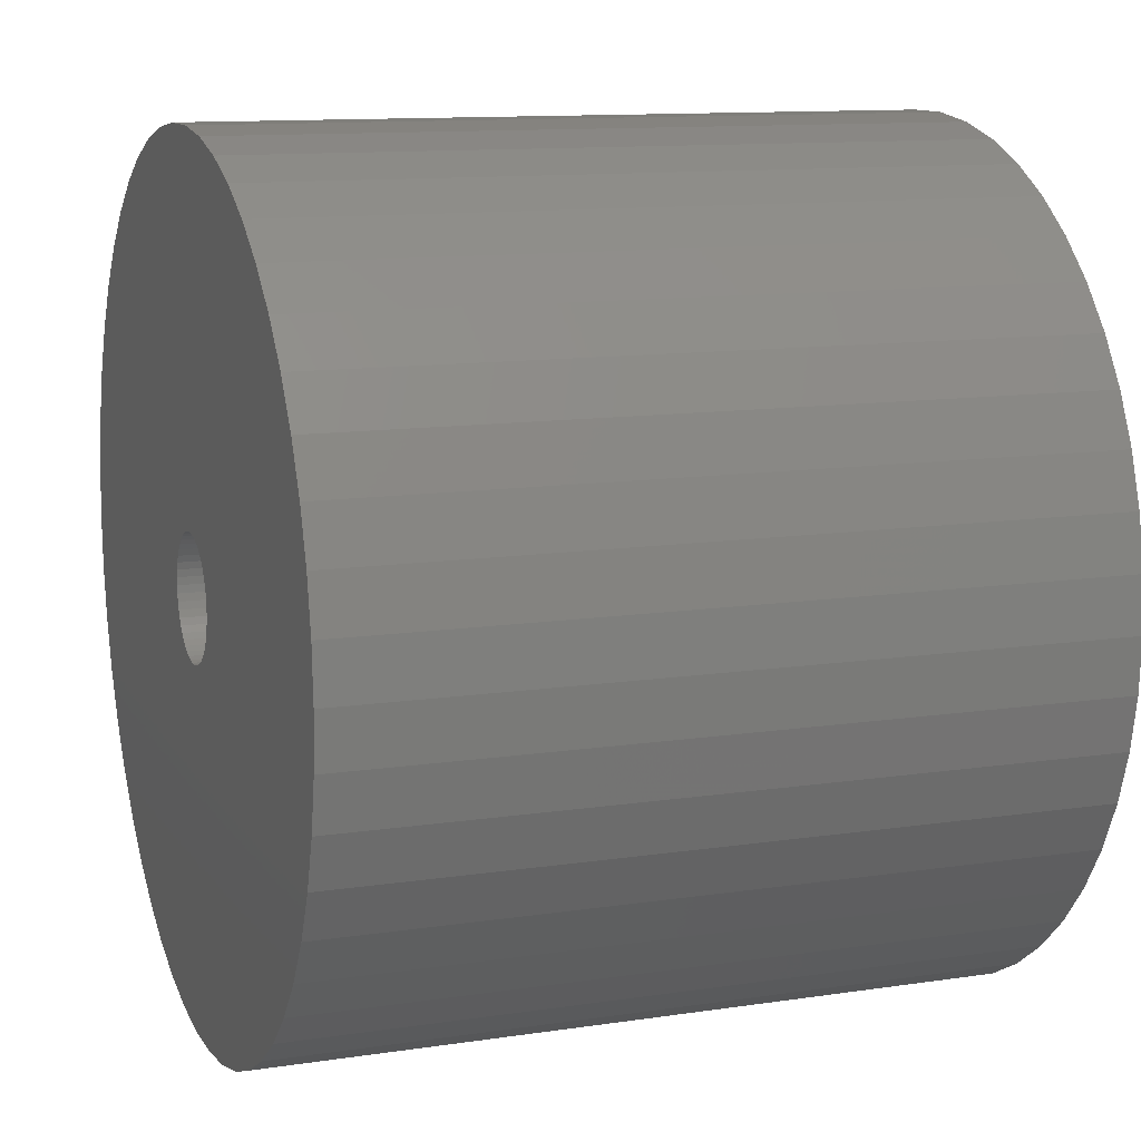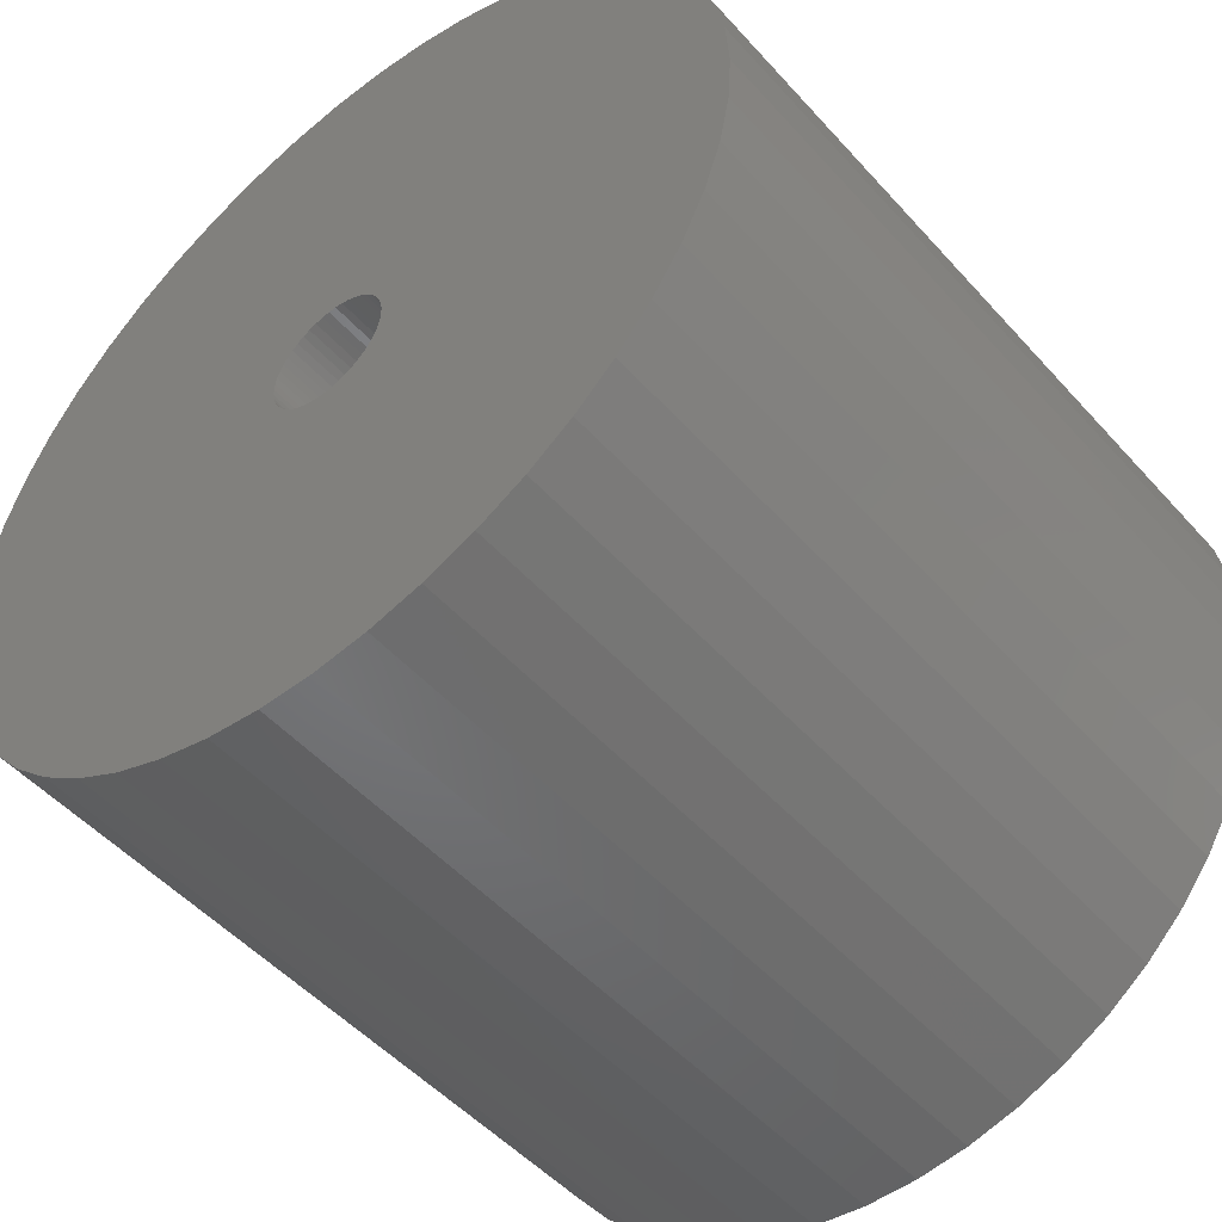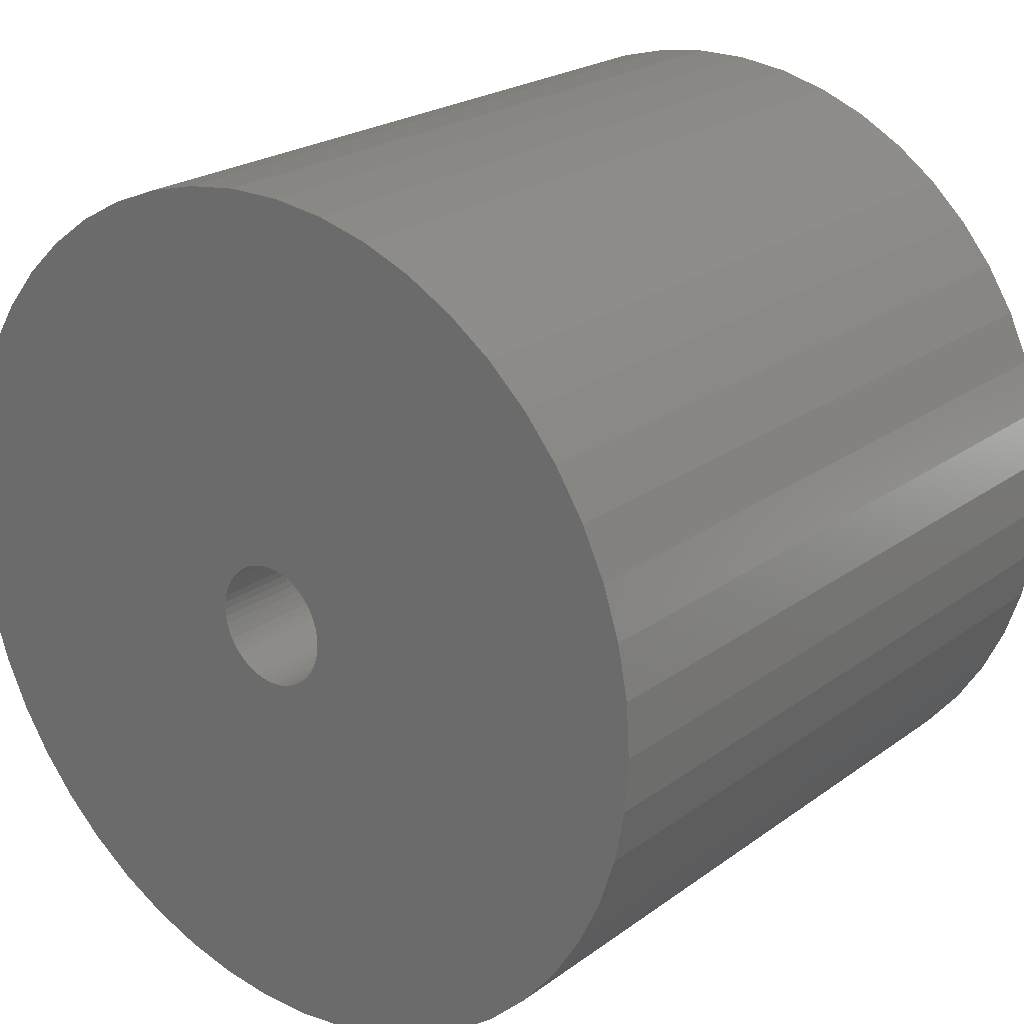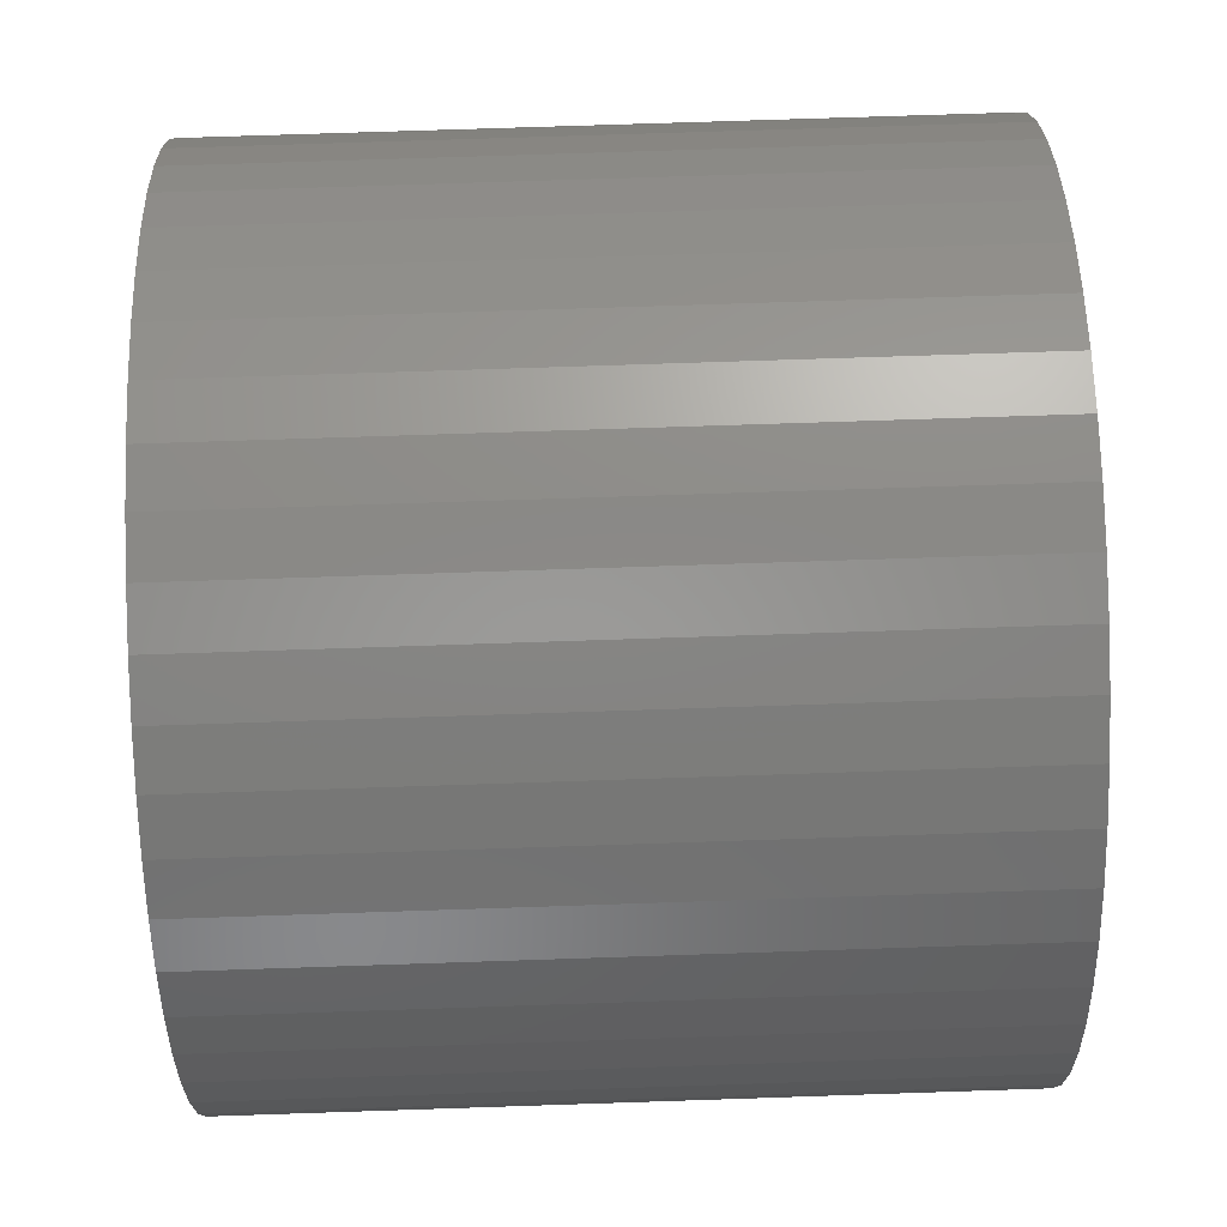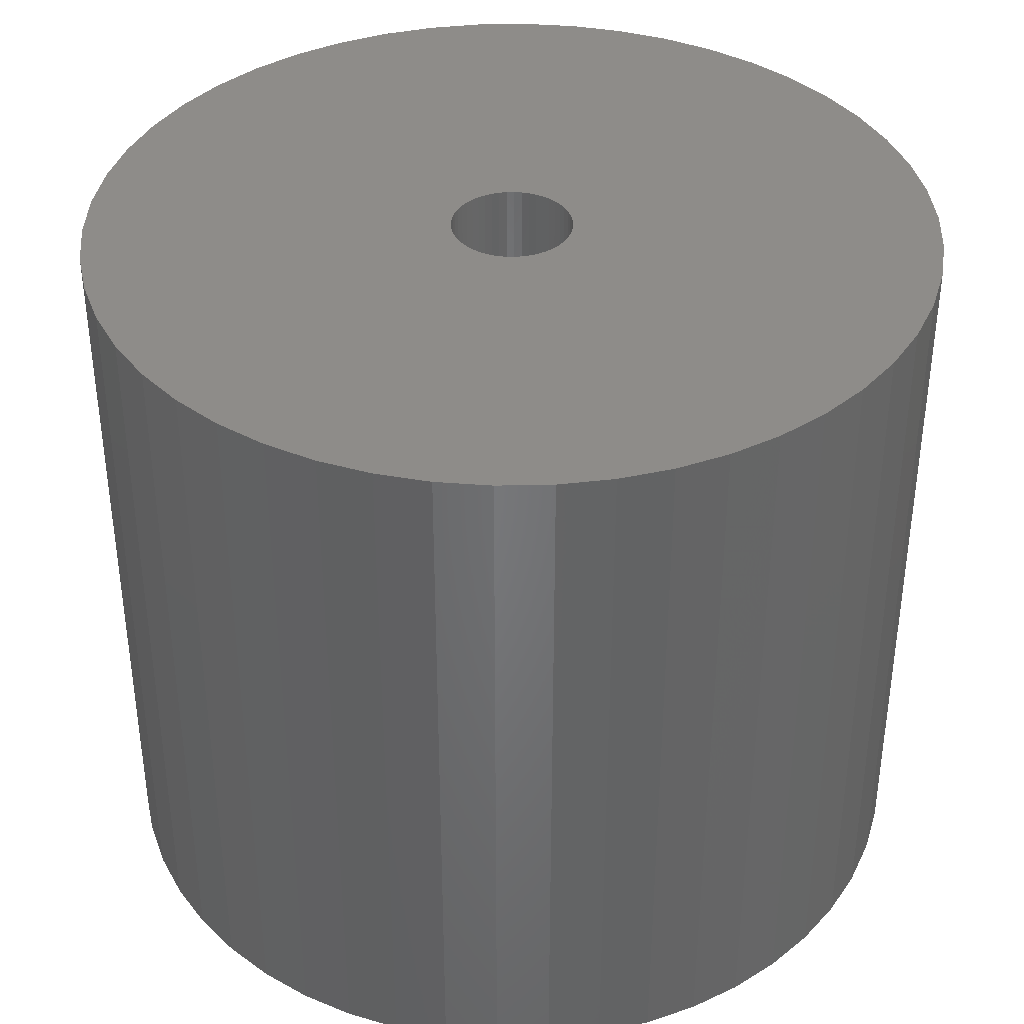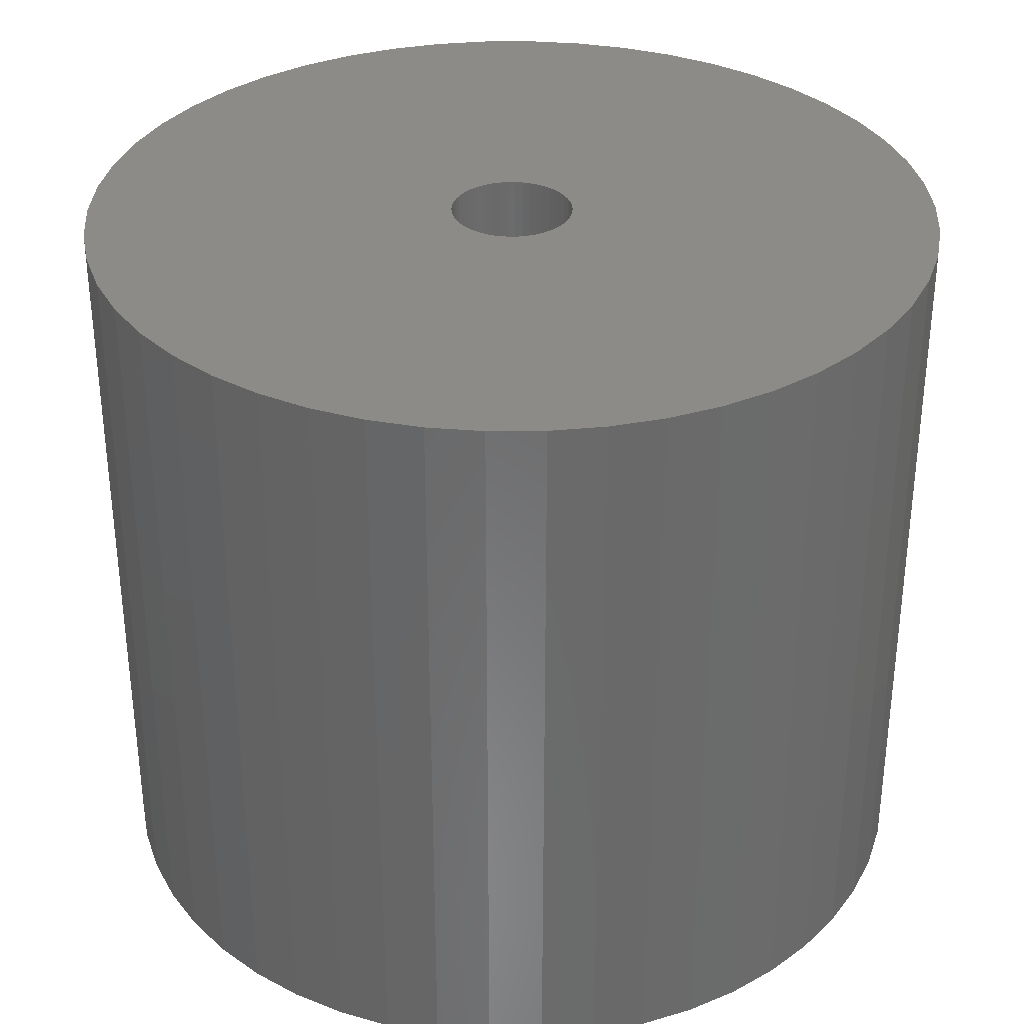
<metadata>
{"format":"stl","ext":"stl","renderer":"f3d","projection":"perspective","resolution":1024,"background":"white","views":[{"elev":11.7,"azim":70.0,"up":"+Y"},{"elev":-50.1,"azim":-140.0,"up":"+Y"},{"elev":22.6,"azim":39.1,"up":"+Y"},{"elev":74.6,"azim":88.1,"up":"+Y"},{"elev":38.3,"azim":-37.5,"up":"+Z"},{"elev":33.5,"azim":-101.3,"up":"+Z"}]}
</metadata>
<code>
# stl→obj: 200 verts, 400 faces
v 17.5 0 15
v 17.36 2.193 -15
v 17.36 2.193 15
v 17.5 0 -15
v -17.5 0 -15
v -17.36 2.193 15
v -17.36 2.193 -15
v -17.5 0 15
v 1.099 17.47 -15
v -1.099 17.47 15
v 1.099 17.47 15
v -1.099 17.47 -15
v -1.099 -17.47 -15
v 1.099 -17.47 15
v -1.099 -17.47 15
v 1.099 -17.47 -15
v 12.76 11.98 -15
v 11.15 13.48 15
v 12.76 11.98 15
v 11.15 13.48 -15
v -11.15 13.48 -15
v -12.76 11.98 15
v -11.15 13.48 15
v -12.76 11.98 -15
v -5.408 16.64 -15
v -7.451 15.83 15
v -5.408 16.64 15
v -7.451 15.83 -15
v 16.27 6.442 15
v 15.34 8.431 -15
v 15.34 8.431 15
v 16.27 6.442 -15
v 16.95 4.352 -15
v 16.95 4.352 15
v 7.451 15.83 -15
v 5.408 16.64 15
v 7.451 15.83 15
v 5.408 16.64 -15
v 9.377 14.78 -15
v 9.377 14.78 15
v -16.27 6.442 -15
v -15.34 8.431 15
v -15.34 8.431 -15
v -16.27 6.442 15
v -16.95 4.352 -15
v -16.95 4.352 15
v -3.279 17.19 -15
v -3.279 17.19 15
v 14.16 10.29 15
v 14.16 10.29 -15
v 3.279 17.19 15
v 3.279 17.19 -15
v -14.16 10.29 15
v -14.16 10.29 -15
v 2.5 0 15
v 2.48 0.3133 15
v 17.36 -2.193 15
v 2.421 0.6217 15
v 2.48 -0.3133 15
v 2.324 0.9203 15
v 16.95 -4.352 15
v 2.191 1.204 15
v 2.421 -0.6217 15
v 2.023 1.469 15
v 16.27 -6.442 15
v 1.822 1.711 15
v 2.324 -0.9203 15
v 1.594 1.926 15
v 15.34 -8.431 15
v 1.34 2.111 15
v 2.191 -1.204 15
v 1.064 2.262 15
v 14.16 -10.29 15
v 0.7725 2.378 15
v 2.023 -1.469 15
v 12.76 -11.98 15
v 0.4685 2.456 15
v 0.157 2.495 15
v -0.157 2.495 15
v -0.4685 2.456 15
v -0.7725 2.378 15
v -1.064 2.262 15
v -1.34 2.111 15
v -9.377 14.78 15
v -1.594 1.926 15
v -1.822 1.711 15
v -2.023 1.469 15
v 1.822 -1.711 15
v 11.15 -13.48 15
v 1.594 -1.926 15
v 9.377 -14.78 15
v 1.34 -2.111 15
v 7.451 -15.83 15
v 1.064 -2.262 15
v 5.408 -16.64 15
v 0.7725 -2.378 15
v 3.279 -17.19 15
v 0.4685 -2.456 15
v 0.157 -2.495 15
v -0.157 -2.495 15
v -0.4685 -2.456 15
v -3.279 -17.19 15
v -0.7725 -2.378 15
v -5.408 -16.64 15
v -1.064 -2.262 15
v -7.451 -15.83 15
v -1.34 -2.111 15
v -9.377 -14.78 15
v -1.594 -1.926 15
v -11.15 -13.48 15
v -1.822 -1.711 15
v -12.76 -11.98 15
v -2.023 -1.469 15
v -14.16 -10.29 15
v -2.191 -1.204 15
v -15.34 -8.431 15
v -2.324 -0.9203 15
v -16.27 -6.442 15
v -2.421 -0.6217 15
v -16.95 -4.352 15
v -2.48 -0.3133 15
v -17.36 -2.193 15
v -2.5 0 15
v -2.191 1.204 15
v -2.324 0.9203 15
v -2.421 0.6217 15
v -2.48 0.3133 15
v -9.377 14.78 -15
v 17.36 -2.193 -15
v 16.95 -4.352 -15
v -12.76 -11.98 -15
v -11.15 -13.48 -15
v -15.34 -8.431 -15
v -16.27 -6.442 -15
v -14.16 -10.29 -15
v 2.5 0 -15
v 2.48 -0.3133 -15
v 2.421 -0.6217 -15
v 16.27 -6.442 -15
v 2.48 0.3133 -15
v 2.324 -0.9203 -15
v 15.34 -8.431 -15
v 2.191 -1.204 -15
v 14.16 -10.29 -15
v 2.421 0.6217 -15
v 2.023 -1.469 -15
v 12.76 -11.98 -15
v 1.822 -1.711 -15
v 11.15 -13.48 -15
v 2.324 0.9203 -15
v 1.594 -1.926 -15
v 9.377 -14.78 -15
v 1.34 -2.111 -15
v 7.451 -15.83 -15
v 2.191 1.204 -15
v 1.064 -2.262 -15
v 5.408 -16.64 -15
v 0.7725 -2.378 -15
v 3.279 -17.19 -15
v 2.023 1.469 -15
v 0.4685 -2.456 -15
v 0.157 -2.495 -15
v -0.157 -2.495 -15
v -0.4685 -2.456 -15
v -3.279 -17.19 -15
v -0.7725 -2.378 -15
v -5.408 -16.64 -15
v -1.064 -2.262 -15
v -7.451 -15.83 -15
v -1.34 -2.111 -15
v -9.377 -14.78 -15
v -1.594 -1.926 -15
v -1.822 -1.711 -15
v -2.023 -1.469 -15
v 1.822 1.711 -15
v 1.594 1.926 -15
v 1.34 2.111 -15
v 1.064 2.262 -15
v 0.7725 2.378 -15
v 0.4685 2.456 -15
v 0.157 2.495 -15
v -0.157 2.495 -15
v -0.4685 2.456 -15
v -0.7725 2.378 -15
v -1.064 2.262 -15
v -1.34 2.111 -15
v -1.594 1.926 -15
v -1.822 1.711 -15
v -2.023 1.469 -15
v -2.191 1.204 -15
v -2.324 0.9203 -15
v -2.421 0.6217 -15
v -2.48 0.3133 -15
v -2.5 0 -15
v -2.191 -1.204 -15
v -2.324 -0.9203 -15
v -2.421 -0.6217 -15
v -16.95 -4.352 -15
v -2.48 -0.3133 -15
v -17.36 -2.193 -15
f 1 2 3
f 2 1 4
f 5 6 7
f 6 5 8
f 9 10 11
f 10 9 12
f 13 14 15
f 14 13 16
f 17 18 19
f 18 17 20
f 21 22 23
f 22 21 24
f 25 26 27
f 26 25 28
f 29 30 31
f 30 29 32
f 3 33 34
f 33 3 2
f 35 36 37
f 36 35 38
f 39 37 40
f 37 39 35
f 41 42 43
f 42 41 44
f 45 44 41
f 44 45 46
f 47 27 48
f 27 47 25
f 34 32 29
f 32 34 33
f 49 17 19
f 17 49 50
f 31 50 49
f 50 31 30
f 38 51 36
f 51 38 52
f 52 11 51
f 11 52 9
f 20 40 18
f 40 20 39
f 43 53 54
f 53 43 42
f 54 22 24
f 22 54 53
f 7 46 45
f 46 7 6
f 55 1 3
f 56 3 34
f 1 55 57
f 58 34 29
f 59 57 55
f 60 29 31
f 57 59 61
f 62 31 49
f 63 61 59
f 64 49 19
f 61 63 65
f 66 19 18
f 67 65 63
f 68 18 40
f 65 67 69
f 70 40 37
f 71 69 67
f 72 37 36
f 69 71 73
f 74 36 51
f 75 73 71
f 73 75 76
f 3 56 55
f 34 58 56
f 29 60 58
f 31 62 60
f 49 64 62
f 19 66 64
f 18 68 66
f 40 70 68
f 77 51 11
f 37 72 70
f 36 74 72
f 51 77 74
f 11 78 77
f 11 79 78
f 10 79 11
f 79 10 80
f 48 80 10
f 80 48 81
f 27 81 48
f 81 27 82
f 26 82 27
f 82 26 83
f 84 83 26
f 83 84 85
f 23 85 84
f 85 23 86
f 86 22 87
f 22 86 23
f 88 76 75
f 76 88 89
f 90 89 88
f 89 90 91
f 92 91 90
f 91 92 93
f 94 93 92
f 93 94 95
f 96 95 94
f 95 96 97
f 98 97 96
f 97 98 14
f 99 14 98
f 100 14 99
f 15 100 101
f 102 101 103
f 104 103 105
f 100 15 14
f 106 105 107
f 108 107 109
f 110 109 111
f 112 111 113
f 114 113 115
f 116 115 117
f 118 117 119
f 120 119 121
f 101 102 15
f 122 121 123
f 53 87 22
f 87 53 124
f 103 104 102
f 42 124 53
f 105 106 104
f 124 42 125
f 107 108 106
f 44 125 42
f 109 110 108
f 125 44 126
f 111 112 110
f 46 126 44
f 113 114 112
f 126 46 127
f 115 116 114
f 6 127 46
f 117 118 116
f 127 6 123
f 119 120 118
f 8 123 6
f 121 122 120
f 123 8 122
f 28 84 26
f 84 28 128
f 128 23 84
f 23 128 21
f 12 48 10
f 48 12 47
f 57 4 1
f 4 57 129
f 61 129 57
f 129 61 130
f 131 110 112
f 110 131 132
f 133 118 134
f 118 133 116
f 135 116 133
f 116 135 114
f 136 4 129
f 137 129 130
f 4 136 2
f 138 130 139
f 140 2 136
f 141 139 142
f 2 140 33
f 143 142 144
f 145 33 140
f 146 144 147
f 33 145 32
f 148 147 149
f 150 32 145
f 151 149 152
f 32 150 30
f 153 152 154
f 155 30 150
f 156 154 157
f 30 155 50
f 158 157 159
f 160 50 155
f 50 160 17
f 129 137 136
f 130 138 137
f 139 141 138
f 142 143 141
f 144 146 143
f 147 148 146
f 149 151 148
f 152 153 151
f 161 159 16
f 154 156 153
f 157 158 156
f 159 161 158
f 16 162 161
f 16 163 162
f 13 163 16
f 163 13 164
f 165 164 13
f 164 165 166
f 167 166 165
f 166 167 168
f 169 168 167
f 168 169 170
f 171 170 169
f 170 171 172
f 132 172 171
f 172 132 173
f 173 131 174
f 131 173 132
f 175 17 160
f 17 175 20
f 176 20 175
f 20 176 39
f 177 39 176
f 39 177 35
f 178 35 177
f 35 178 38
f 179 38 178
f 38 179 52
f 180 52 179
f 52 180 9
f 181 9 180
f 182 9 181
f 12 182 183
f 47 183 184
f 25 184 185
f 182 12 9
f 28 185 186
f 128 186 187
f 21 187 188
f 24 188 189
f 54 189 190
f 43 190 191
f 41 191 192
f 45 192 193
f 183 47 12
f 7 193 194
f 135 174 131
f 174 135 195
f 184 25 47
f 133 195 135
f 185 28 25
f 195 133 196
f 186 128 28
f 134 196 133
f 187 21 128
f 196 134 197
f 188 24 21
f 198 197 134
f 189 54 24
f 197 198 199
f 190 43 54
f 200 199 198
f 191 41 43
f 199 200 194
f 192 45 41
f 5 194 200
f 193 7 45
f 194 5 7
f 154 91 93
f 91 154 152
f 69 139 65
f 139 69 142
f 131 114 135
f 114 131 112
f 134 120 198
f 120 134 118
f 149 76 89
f 76 149 147
f 157 93 95
f 93 157 154
f 159 95 97
f 95 159 157
f 16 97 14
f 97 16 159
f 73 142 69
f 142 73 144
f 76 144 73
f 144 76 147
f 65 130 61
f 130 65 139
f 167 102 104
f 102 167 165
f 198 122 200
f 122 198 120
f 200 8 5
f 8 200 122
f 152 89 91
f 89 152 149
f 165 15 102
f 15 165 13
f 169 104 106
f 104 169 167
f 171 106 108
f 106 171 169
f 132 108 110
f 108 132 171
f 136 56 140
f 56 136 55
f 123 193 127
f 193 123 194
f 182 78 79
f 78 182 181
f 162 100 99
f 100 162 163
f 176 66 68
f 66 176 175
f 188 85 86
f 85 188 187
f 185 81 82
f 81 185 184
f 150 62 155
f 62 150 60
f 179 72 74
f 72 179 178
f 180 74 77
f 74 180 179
f 178 70 72
f 70 178 177
f 125 190 124
f 190 125 191
f 183 79 80
f 79 183 182
f 138 59 137
f 59 138 63
f 161 99 98
f 99 161 162
f 145 60 150
f 60 145 58
f 140 58 145
f 58 140 56
f 160 66 175
f 66 160 64
f 155 64 160
f 64 155 62
f 181 77 78
f 77 181 180
f 177 68 70
f 68 177 176
f 124 189 87
f 189 124 190
f 87 188 86
f 188 87 189
f 126 191 125
f 191 126 192
f 127 192 126
f 192 127 193
f 186 82 83
f 82 186 185
f 187 83 85
f 83 187 186
f 184 80 81
f 80 184 183
f 137 55 136
f 55 137 59
f 143 67 141
f 67 143 71
f 172 111 109
f 111 172 173
f 115 196 117
f 196 115 195
f 113 195 115
f 195 113 174
f 153 94 92
f 94 153 156
f 141 63 138
f 63 141 67
f 111 174 113
f 174 111 173
f 119 199 121
f 199 119 197
f 121 194 123
f 194 121 199
f 117 197 119
f 197 117 196
f 148 90 88
f 90 148 151
f 156 96 94
f 96 156 158
f 158 98 96
f 98 158 161
f 146 71 143
f 71 146 75
f 148 75 146
f 75 148 88
f 163 101 100
f 101 163 164
f 164 103 101
f 103 164 166
f 151 92 90
f 92 151 153
f 170 109 107
f 109 170 172
f 166 105 103
f 105 166 168
f 168 107 105
f 107 168 170

</code>
